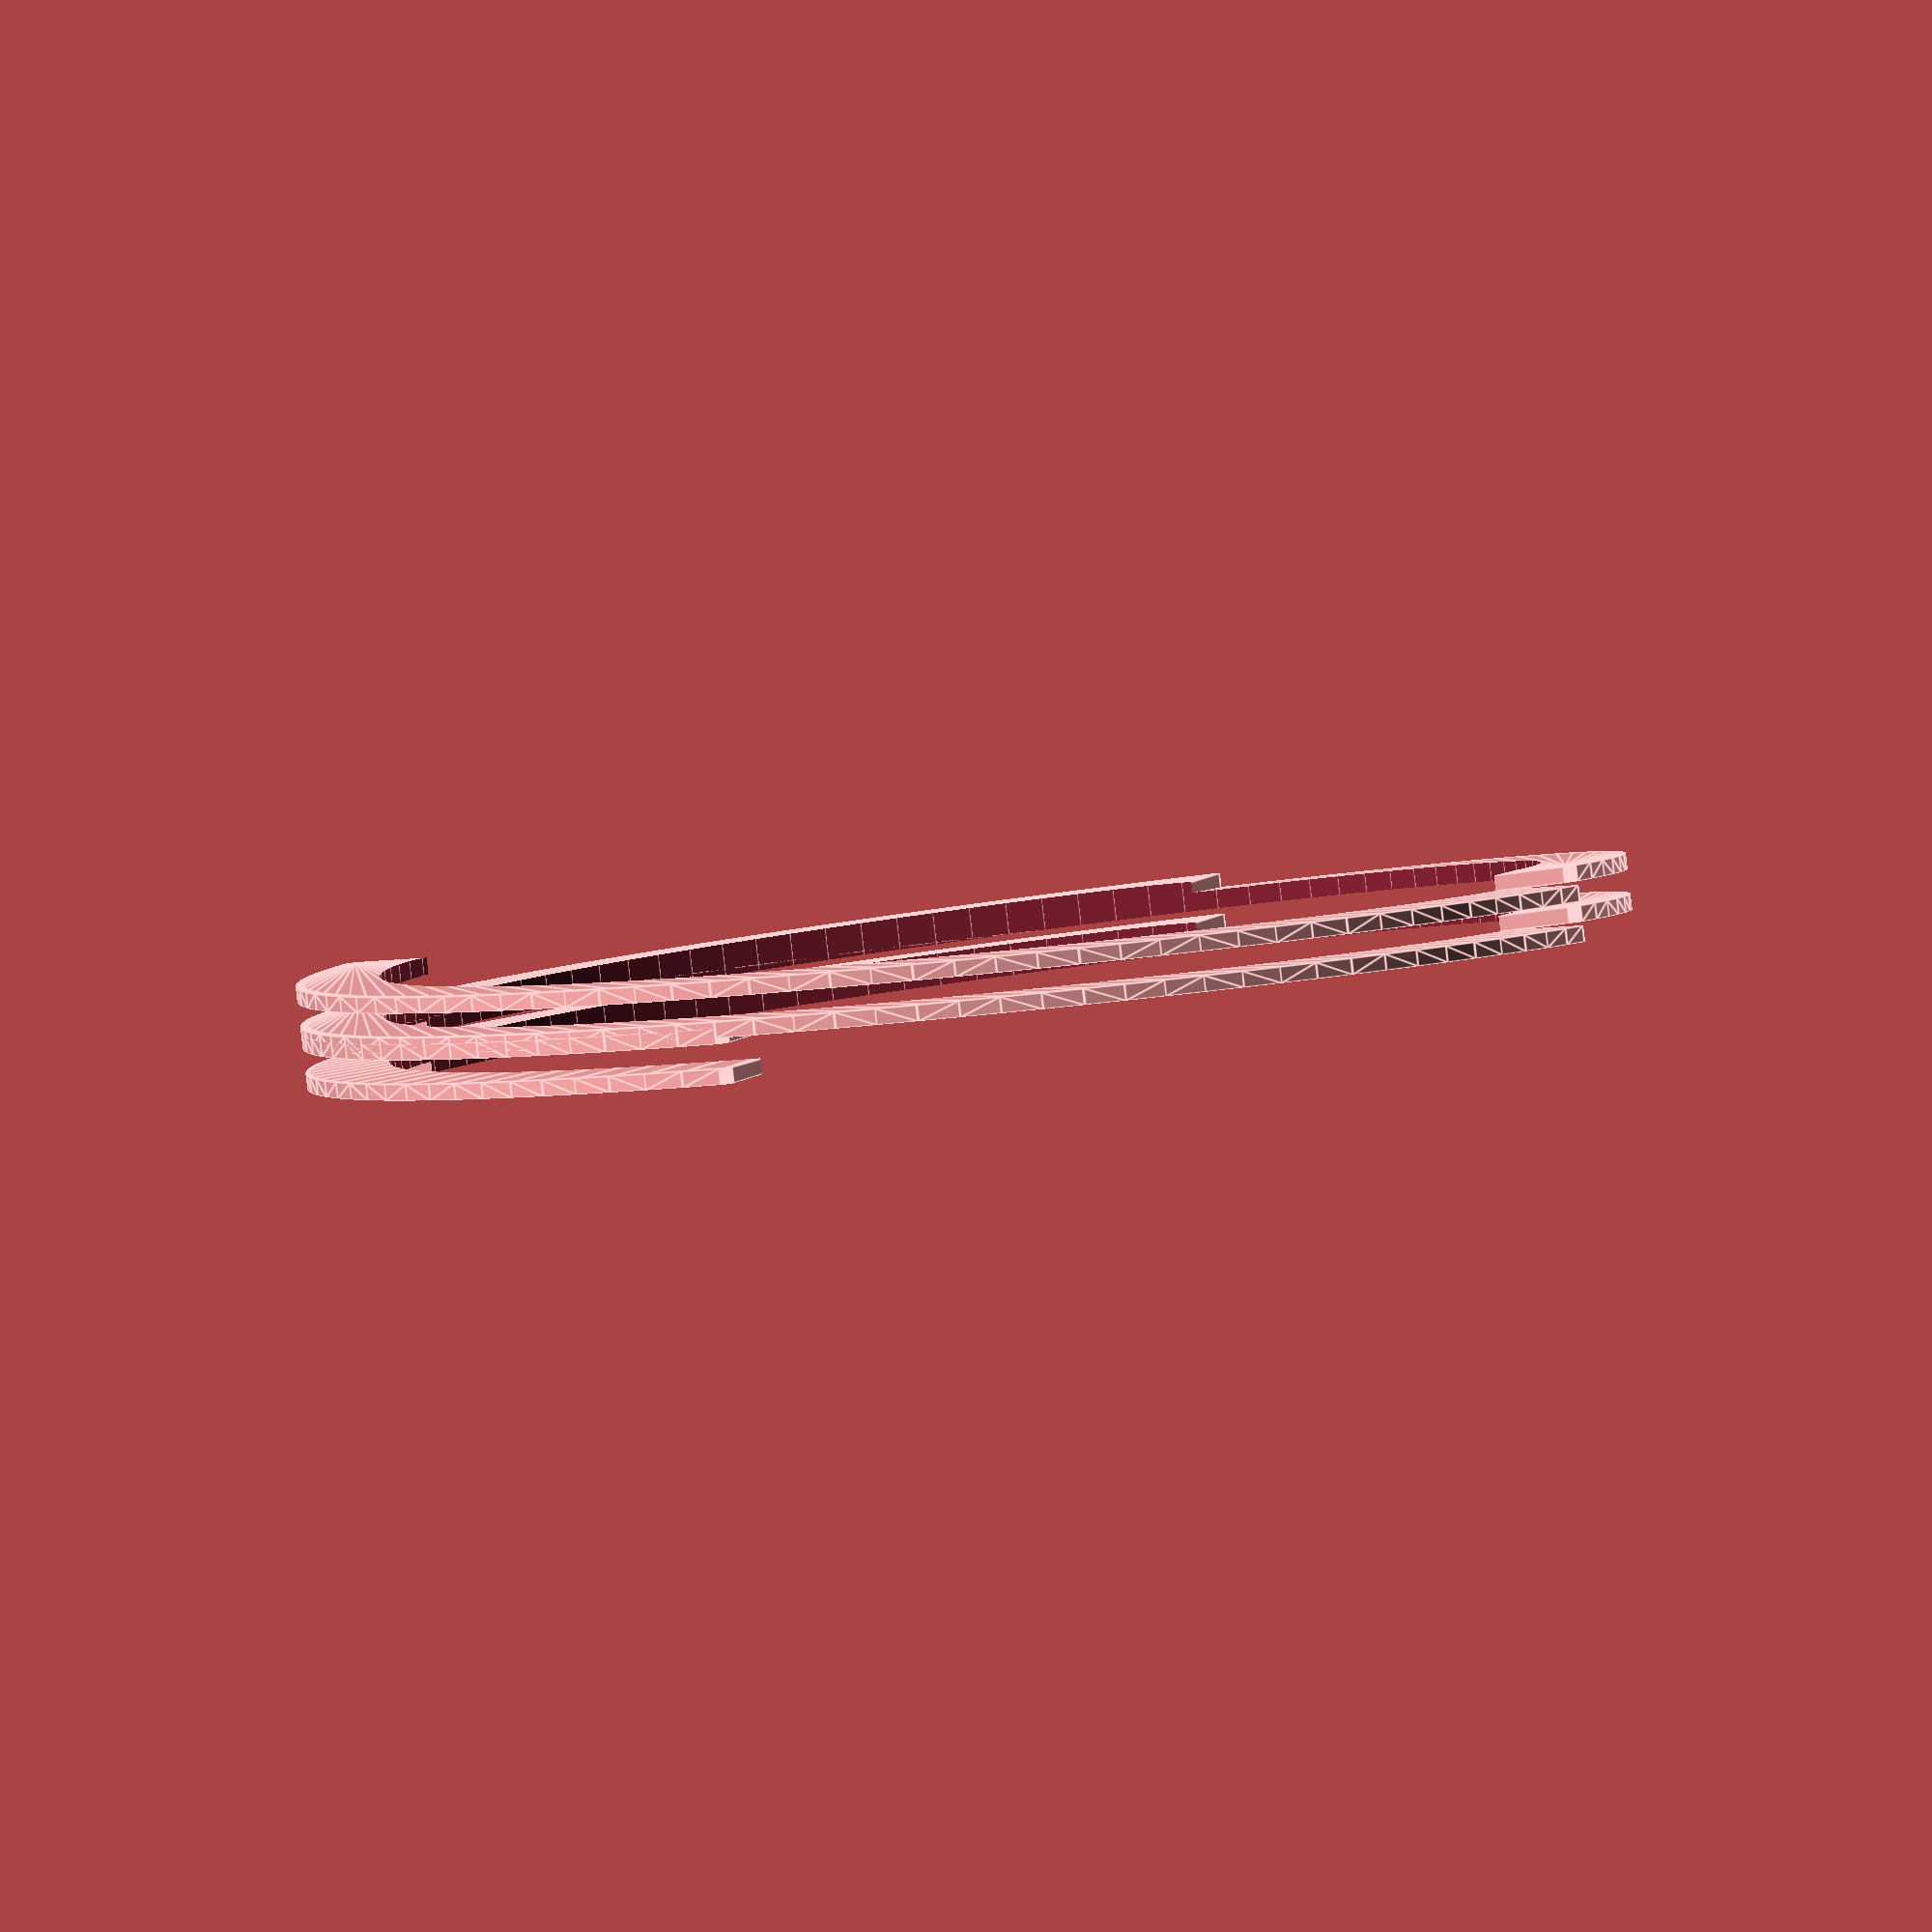
<openscad>
Diametro=90;
espesor=4;
//pasoRosca=0.6;
espesorRosca=1;

//compartimiento1=80;
//compartimiento2=95;
alturasRosca=10;
resoluciOn=100;
radioRosca=0.6;
vueltas=0.5;


module helice(alturasTotal=10,resoluciOn=100,
radioRosca=0.6,grosorRosca=1,vueltas=4){
    alturasRosca=alturasTotal/vueltas;
    for(i=[0:(vueltas-1)/2]){
        translate([0,0,alturasRosca*i])
    difference(){
        hull(){
            linear_extrude(height = alturasRosca, center = false, convexity = 10, twist = 180, $fn = resoluciOn)
            translate([Diametro/2-espesor-radioRosca, 0, 0])
            circle(r = radioRosca);
    
            translate([0,0,grosorRosca])
            linear_extrude(height = alturasRosca, center = false, convexity = 10, twist = 180, $fn = resoluciOn)
            translate([Diametro/2-espesor-radioRosca, 0, 0])
        circle(r = radioRosca);
    
        }
        cylinder(r=(Diametro/2)-(radioRosca*2)-(espesor*2),h=800,$fn=100);
    }
}

//SEGUNDO FOR
translate([0,0,alturasRosca/4+grosorRosca])
rotate(90)
for(i=[0:(vueltas-1)/2]){
        translate([0,0,alturasRosca*i])
    difference(){
        hull(){
            linear_extrude(height = alturasRosca, center = false, convexity = 10, twist = 180, $fn = resoluciOn)
            translate([Diametro/2-espesor-radioRosca, 0, 0])
            circle(r = radioRosca);
    
            translate([0,0,grosorRosca])
            linear_extrude(height = alturasRosca, center = false, convexity = 10, twist = 180, $fn = resoluciOn)
            translate([Diametro/2-espesor-radioRosca, 0, 0])
        circle(r = radioRosca);
    
        }
        cylinder(r=(Diametro/2)-(radioRosca*2)-(espesor*2),h=800,$fn=100);
    }
}

//Tercer FOR
translate([0,0,(2*alturasRosca/4)])
rotate(180)
for(i=[0:(vueltas-1)/2]){
        translate([0,0,alturasRosca*i])
    difference(){
        hull(){
            linear_extrude(height = alturasRosca, center = false, convexity = 10, twist = 180, $fn = resoluciOn)
            translate([Diametro/2-espesor-radioRosca, 0, 0])
            circle(r = radioRosca);
    
            translate([0,0,grosorRosca])
            linear_extrude(height = alturasRosca, center = false, convexity = 10, twist = 180, $fn = resoluciOn)
            translate([Diametro/2-espesor-radioRosca, 0, 0])
        circle(r = radioRosca);
    
        }
        cylinder(r=(Diametro/2)-(radioRosca*2)-(espesor*2),h=800,$fn=100);
    }
}

}//fin modulo

helice();
/*
translate([0,0,4.8])
rotate(-90)
difference(){
hull(){
            linear_extrude(height = alturasRosca, center = false, convexity = 10, twist = 180, $fn = resoluciOn)
       translate([Diametro/2-espesor-radioRosca, 0, 0])
    circle(r = radioRosca);
    
    translate([0,0,1])
    linear_extrude(height = alturasRosca, center = false, convexity = 10, twist = 180, $fn = resoluciOn)
       translate([Diametro/2-espesor-radioRosca, 0, 0])
    circle(r = radioRosca);
    
}
cylinder(r=Diametro/2-espesor*2,h=800,$fn=100);
}
*/
</openscad>
<views>
elev=267.4 azim=157.7 roll=353.4 proj=o view=edges
</views>
